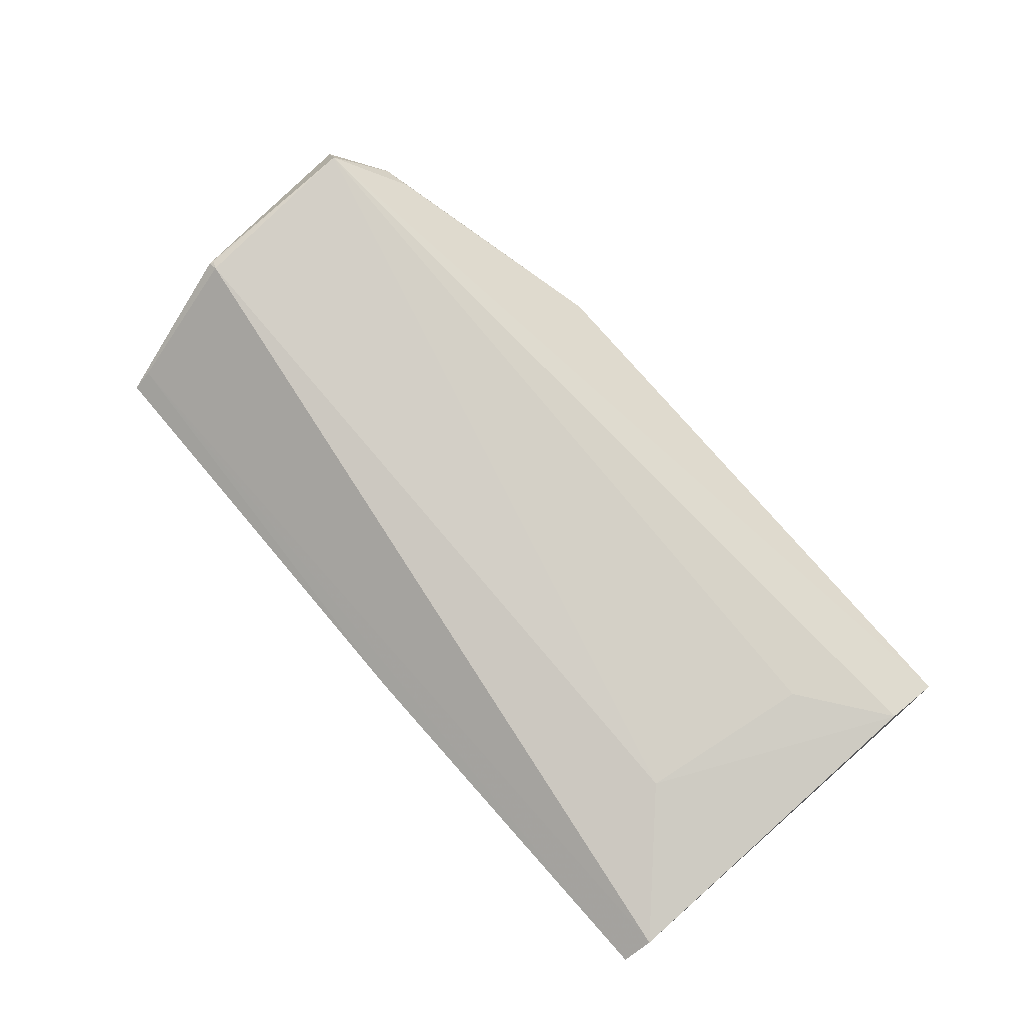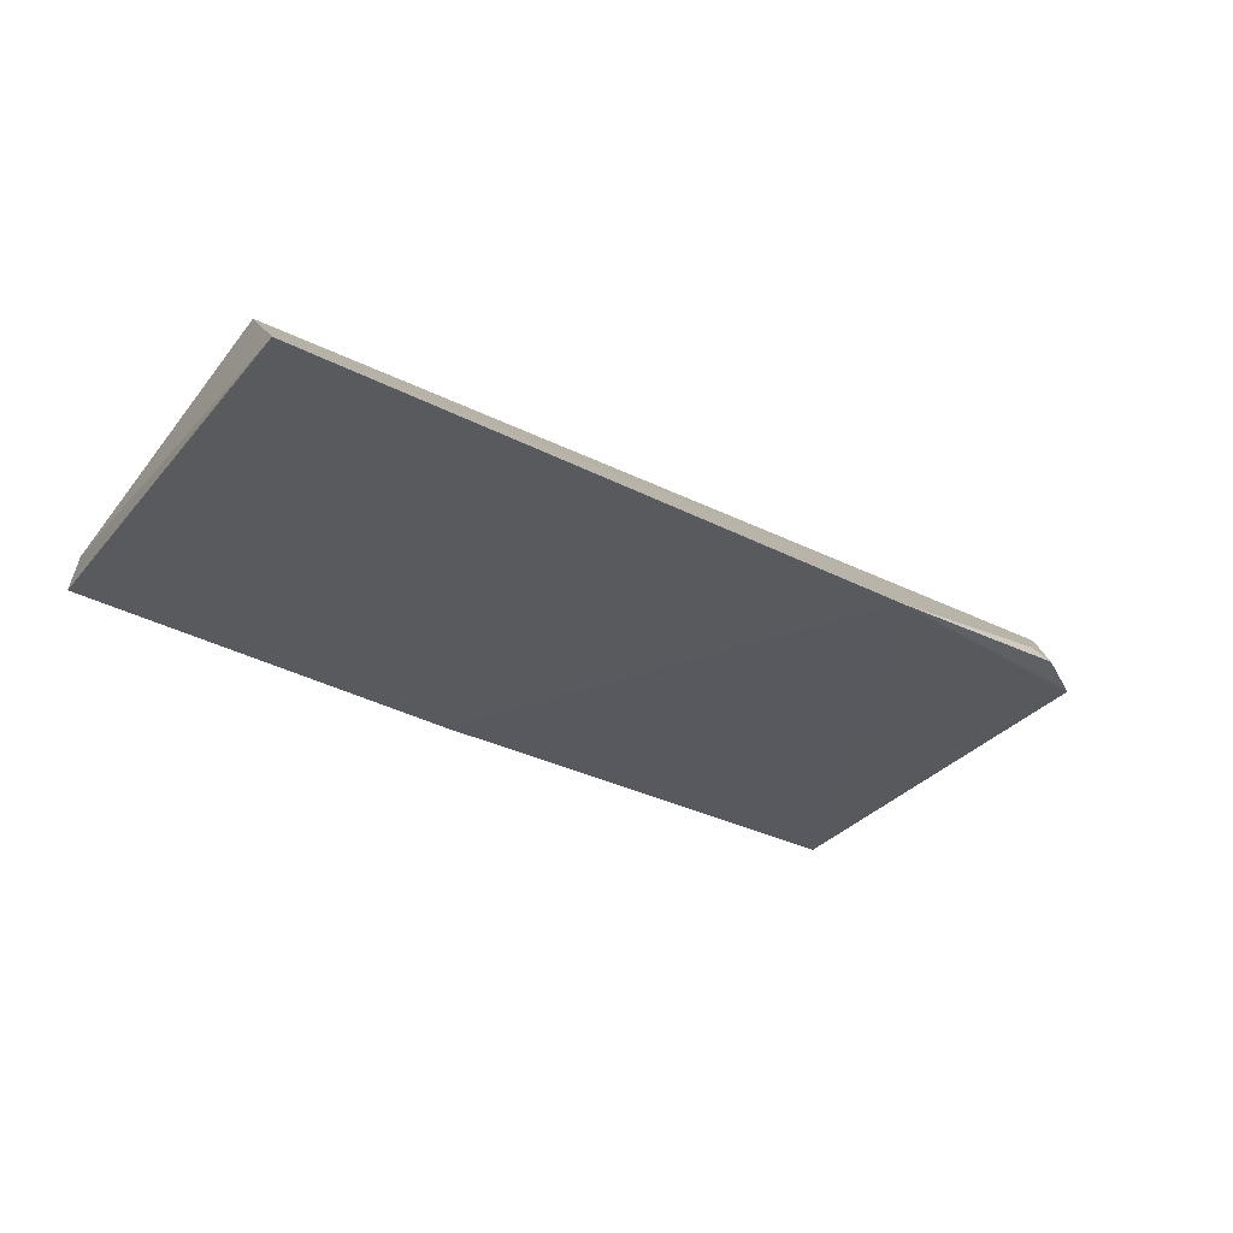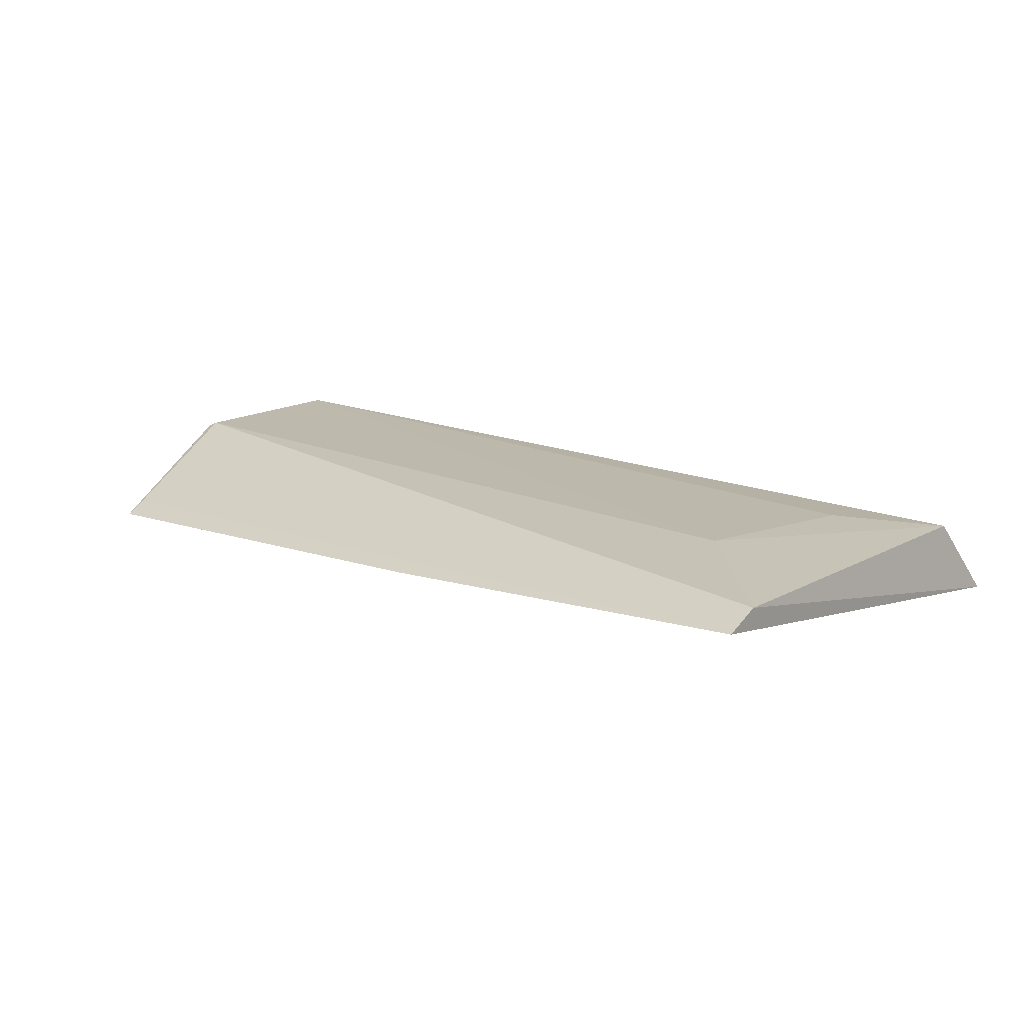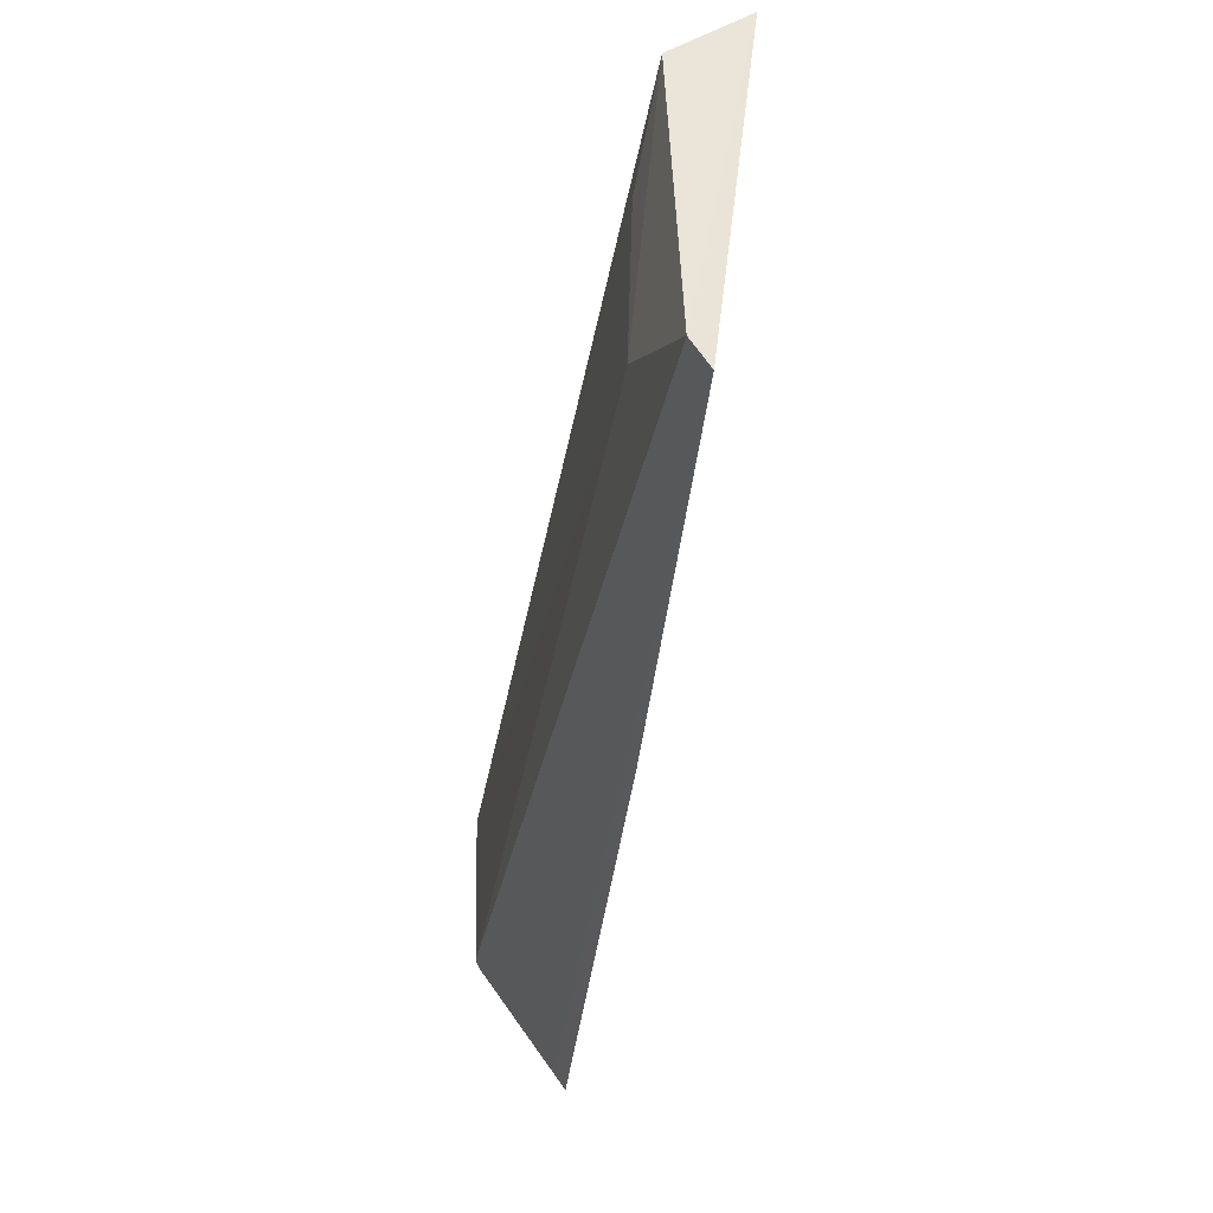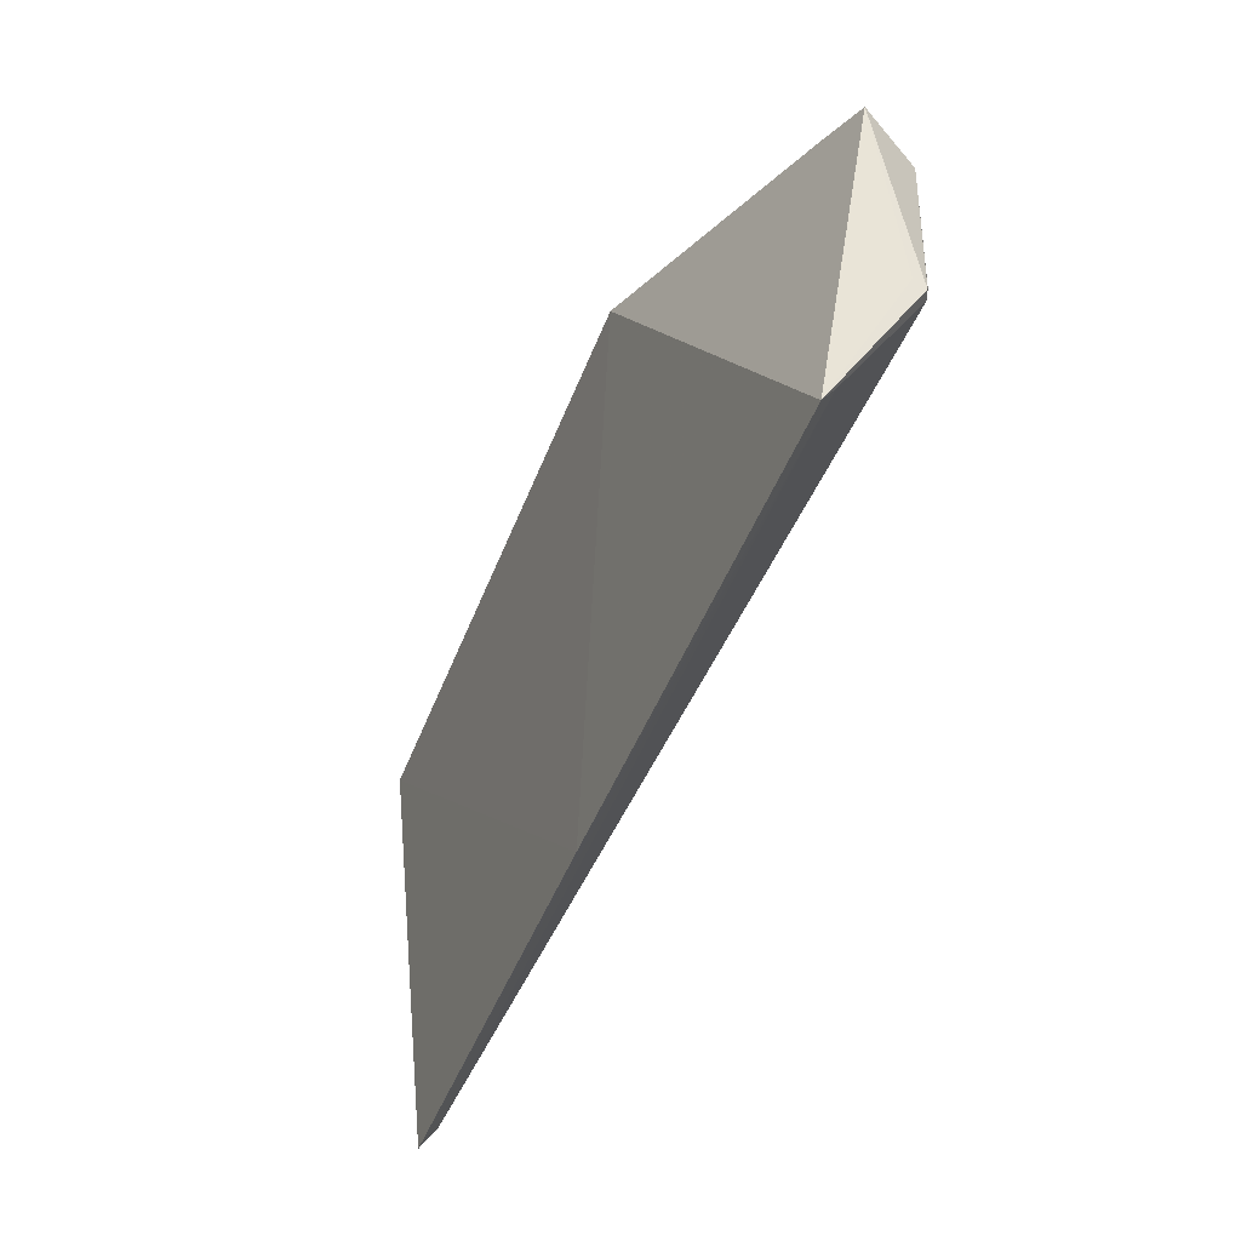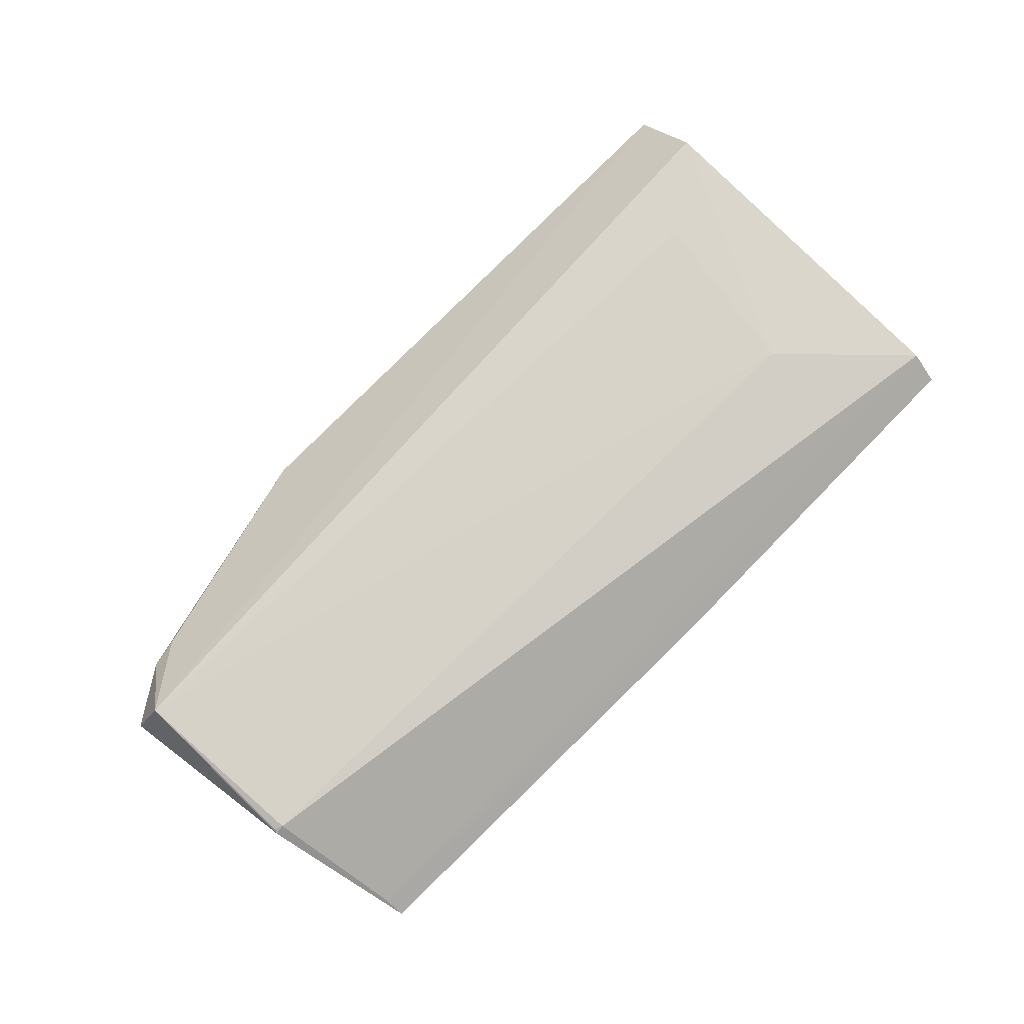
<metadata>
{"format":"obj","ext":"obj","renderer":"f3d","projection":"perspective","resolution":1024,"background":"white","views":[{"elev":79.0,"azim":48.6,"up":"+Z"},{"elev":-35.4,"azim":147.1,"up":"+Z"},{"elev":12.6,"azim":40.4,"up":"+Z"},{"elev":-45.9,"azim":81.5,"up":"+Y"},{"elev":-50.6,"azim":-112.8,"up":"+Y"},{"elev":79.4,"azim":-45.3,"up":"+Z"}]}
</metadata>
<code>
v 0.05708 0.02726 0.2015
v 0.05702 -0.02745 0.1976
v 0.05822 0.03689 0.1907
v -0.02562 0.03771 0.1885
v -0.06393 -0.005258 0.2074
v 0.001653 -0.02772 0.1961
v -0.06542 0.02031 0.2081
v 0.05734 -0.02313 0.2001
v -0.06128 -0.02647 0.1952
v 0.04055 -0.006866 0.203
v -0.06134 -0.0236 0.197
v -0.0693 0.02171 0.2001
v 0.04433 0.01774 0.2029
v -0.06531 -0.00542 0.2068
v -0.06124 0.02709 0.1991
v -0.06544 -0.004672 0.2051
v -0.06502 -0.004794 0.207
v -0.05707 0.02783 0.1995
v -0.06198 0.02489 0.1983
f 6 3 2
f 6 4 3
f 7 1 3
f 8 2 3
f 8 3 1
f 9 4 6
f 10 7 5
f 10 8 1
f 10 5 8
f 11 6 2
f 11 2 8
f 11 8 5
f 11 9 6
f 12 4 9
f 13 10 1
f 13 1 7
f 13 7 10
f 14 11 5
f 14 9 11
f 14 7 12
f 15 12 7
f 16 14 12
f 16 12 9
f 16 9 14
f 17 14 5
f 17 5 7
f 17 7 14
f 18 15 7
f 18 4 15
f 18 7 3
f 18 3 4
f 19 15 4
f 19 4 12
f 19 12 15

</code>
